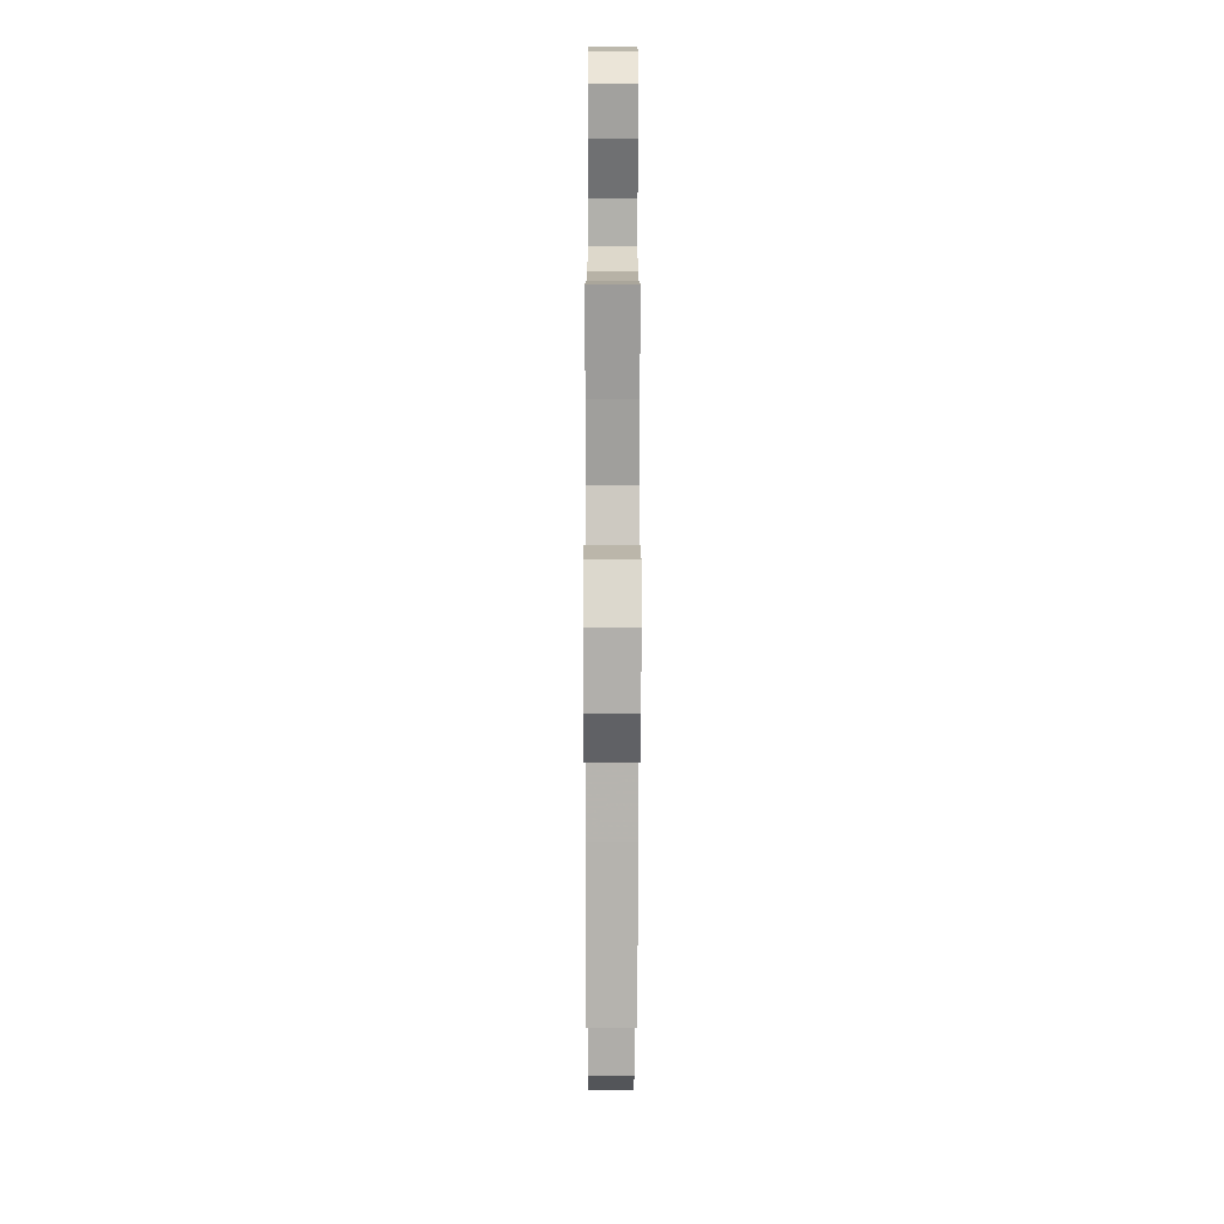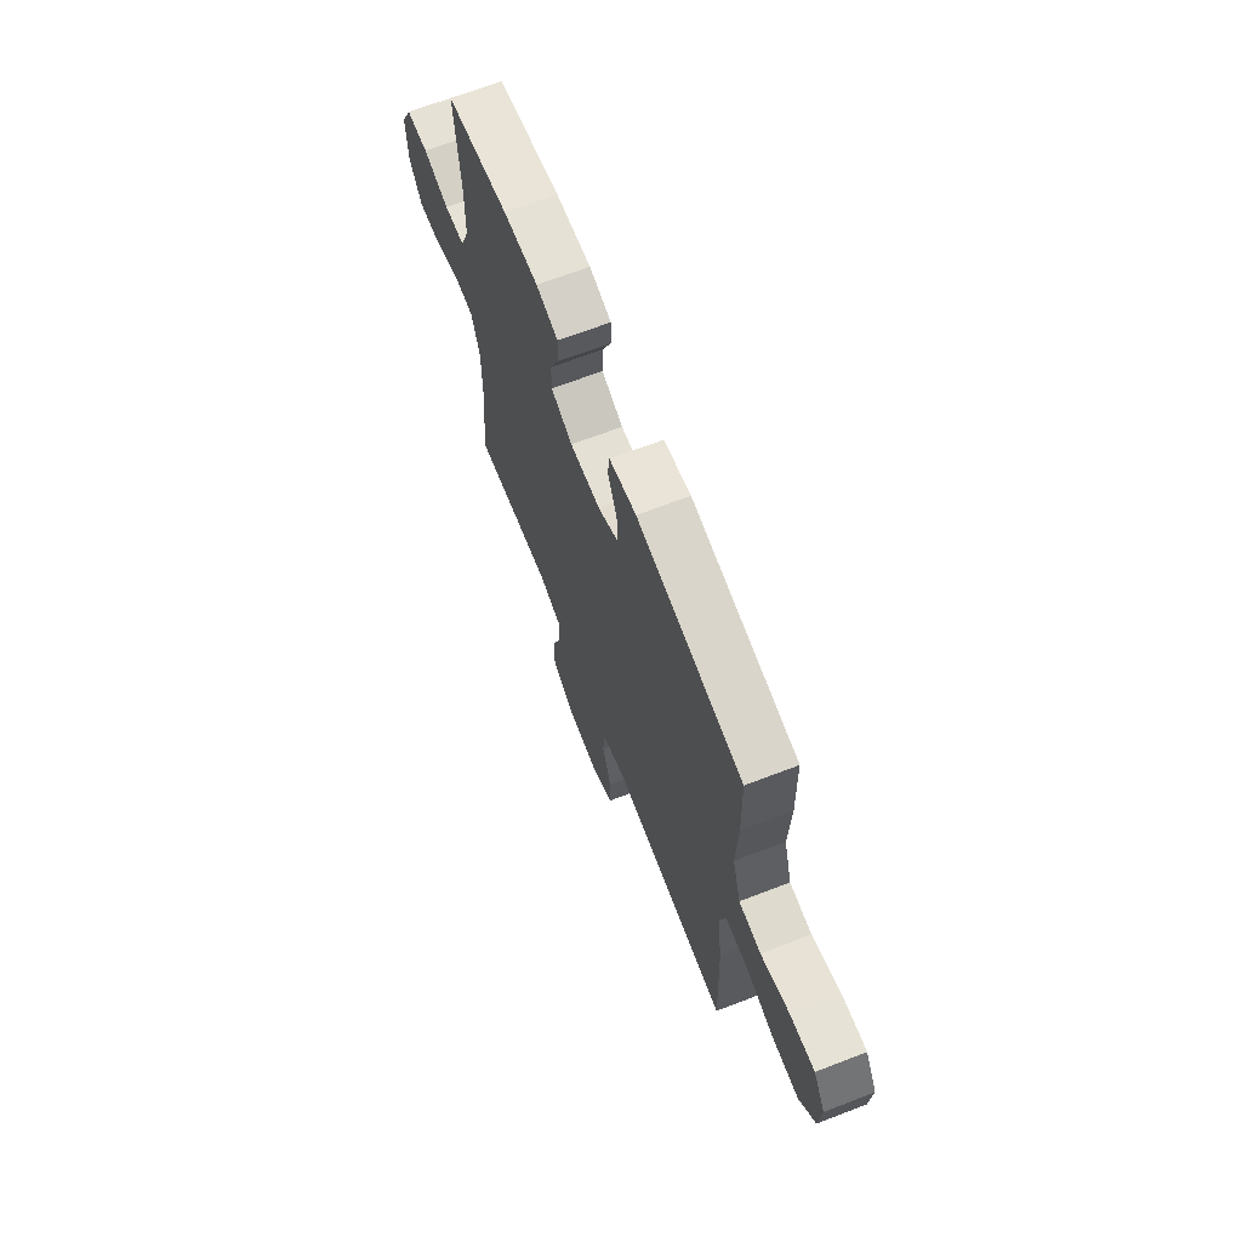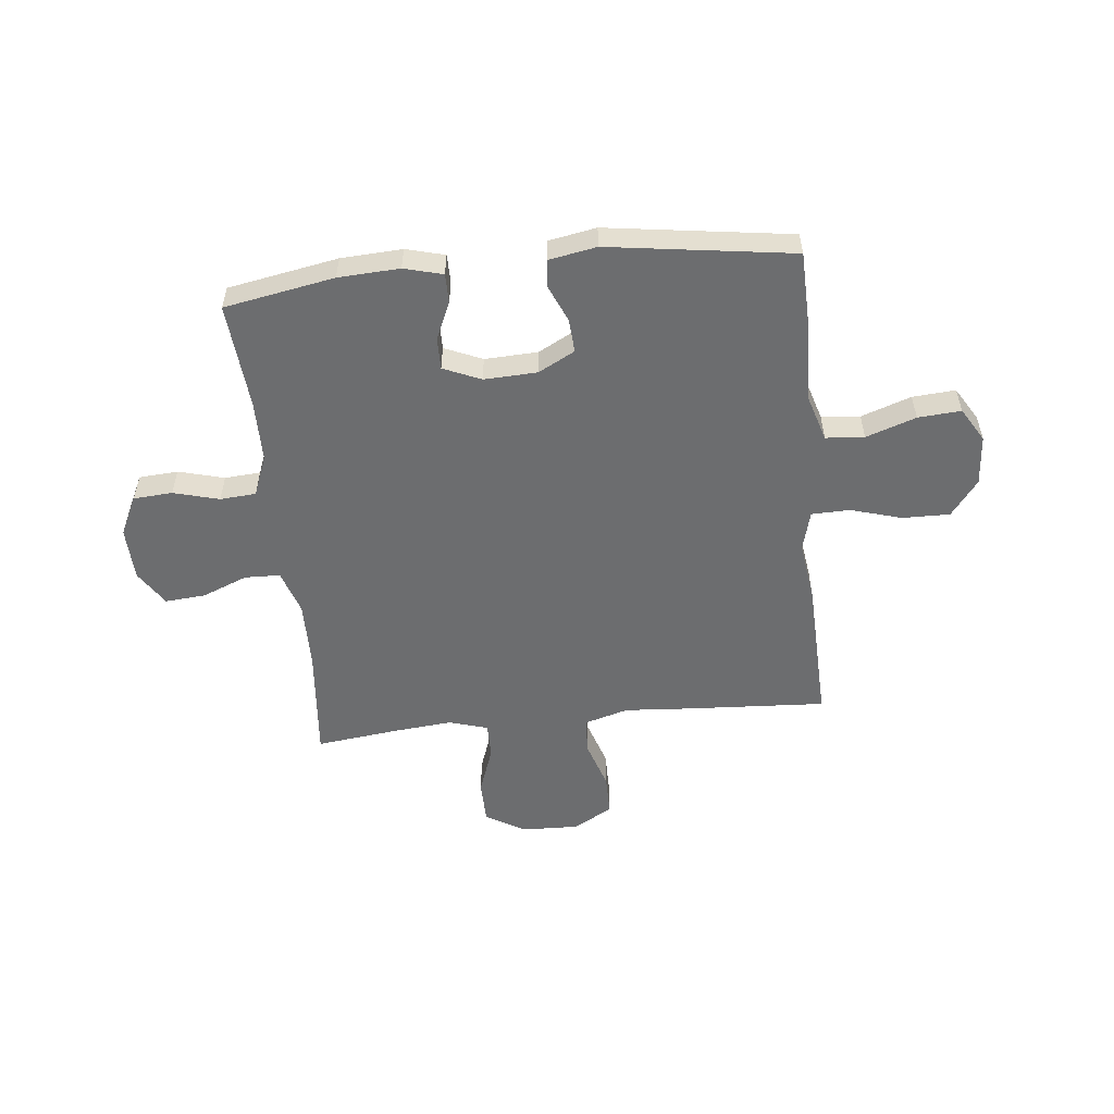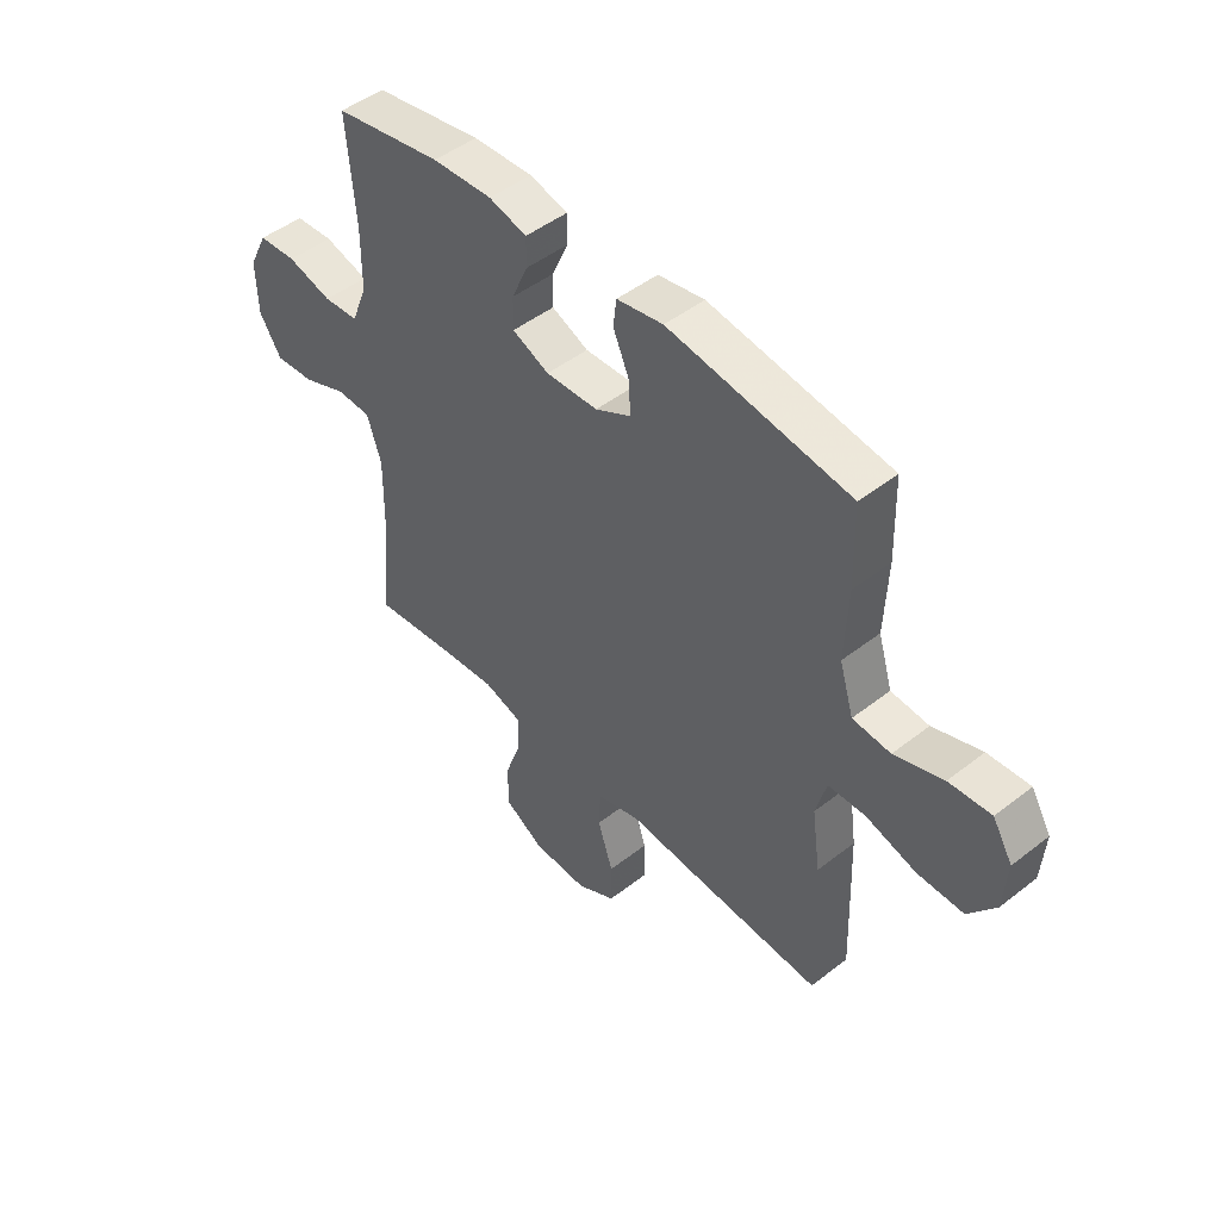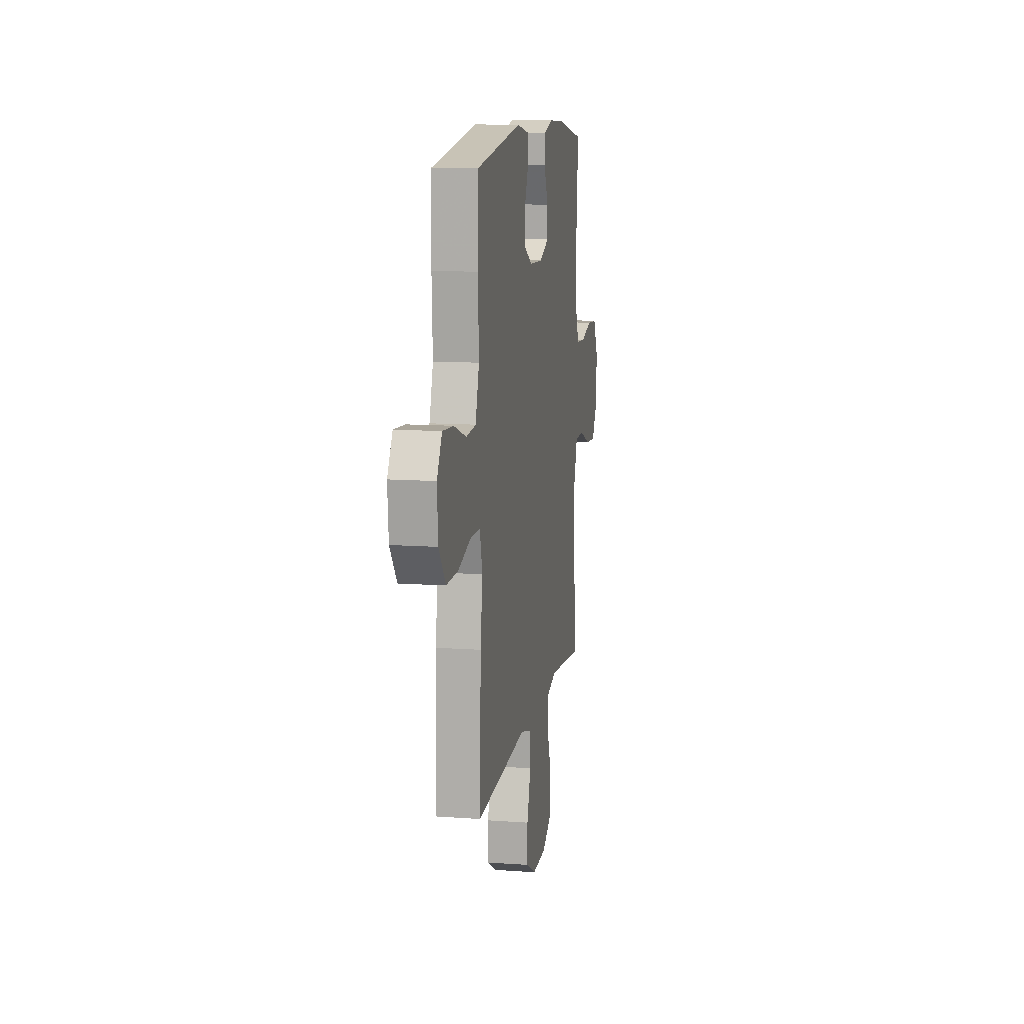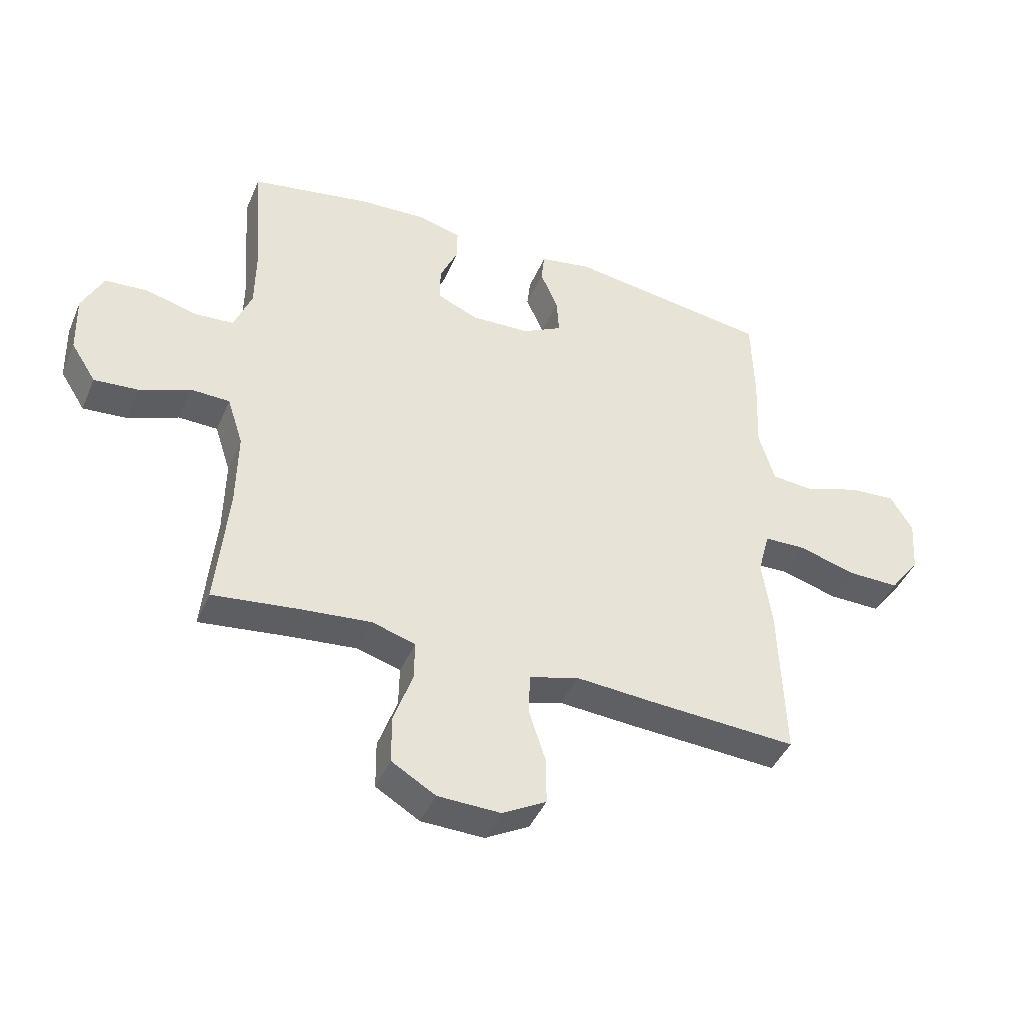
<metadata>
{"format":"obj","ext":"obj","renderer":"f3d","projection":"perspective","resolution":1024,"background":"white","views":[{"elev":-76.7,"azim":-90.1,"up":"+Z"},{"elev":67.2,"azim":68.9,"up":"+Z"},{"elev":-53.9,"azim":6.0,"up":"+Y"},{"elev":47.6,"azim":48.7,"up":"+Z"},{"elev":11.8,"azim":100.0,"up":"+Z"},{"elev":-43.0,"azim":-22.2,"up":"+Z"}]}
</metadata>
<code>
v -0.5 0.07 -0.5
v -0.48 0.07 -0.29
v -0.478 0.07 -0.16
v -0.505 0.07 -0.077
v -0.571 0.07 -0.075
v -0.656 0.07 -0.109
v -0.731 0.07 -0.115
v -0.773 0.07 -0.049
v -0.776 0.07 0.051
v -0.74 0.07 0.124
v -0.667 0.07 0.129
v -0.582 0.07 0.106
v -0.515 0.07 0.111
v -0.485 0.07 0.187
v -0.484 0.07 0.301
v -0.5 0.07 0.5
v -0.295 0.07 0.537
v -0.181 0.07 0.543
v -0.109 0.07 0.524
v -0.109 0.07 0.47
v -0.14 0.07 0.4
v -0.141 0.07 0.34
v -0.071 0.07 0.31
v 0.028 0.07 0.314
v 0.096 0.07 0.35
v 0.092 0.07 0.413
v 0.062 0.07 0.482
v 0.068 0.07 0.533
v 0.156 0.07 0.549
v 0.5 0.07 0.5
v 0.504 0.07 0.349
v 0.498 0.07 0.213
v 0.525 0.07 0.124
v 0.597 0.07 0.118
v 0.69 0.07 0.15
v 0.77 0.07 0.156
v 0.808 0.07 0.093
v 0.801 0.07 -0.001
v 0.75 0.07 -0.068
v 0.662 0.07 -0.067
v 0.566 0.07 -0.039
v 0.495 0.07 -0.041
v 0.475 0.07 -0.116
v 0.491 0.07 -0.231
v 0.5 0.07 -0.5
v 0.242 0.07 -0.485
v 0.116 0.07 -0.476
v 0.033 0.07 -0.5
v 0.03 0.07 -0.569
v 0.059 0.07 -0.659
v 0.059 0.07 -0.737
v -0.015 0.07 -0.778
v -0.121 0.07 -0.775
v -0.195 0.07 -0.731
v -0.196 0.07 -0.65
v -0.164 0.07 -0.56
v -0.163 0.07 -0.493
v -0.236 0.07 -0.471
v -0.351 0.07 -0.482
v -0.5 0 -0.5
v -0.48 0 -0.29
v -0.478 0 -0.16
v -0.505 0 -0.077
v -0.571 0 -0.075
v -0.656 0 -0.109
v -0.731 0 -0.115
v -0.773 0 -0.049
v -0.776 0 0.051
v -0.74 0 0.124
v -0.667 0 0.129
v -0.582 0 0.106
v -0.515 0 0.111
v -0.485 0 0.187
v -0.484 0 0.301
v -0.5 0 0.5
v -0.295 0 0.537
v -0.181 0 0.543
v -0.109 0 0.524
v -0.109 0 0.47
v -0.14 0 0.4
v -0.141 0 0.34
v -0.071 0 0.31
v 0.028 0 0.314
v 0.096 0 0.35
v 0.092 0 0.413
v 0.062 0 0.482
v 0.068 0 0.533
v 0.156 0 0.549
v 0.5 0 0.5
v 0.504 0 0.349
v 0.498 0 0.213
v 0.525 0 0.124
v 0.597 0 0.118
v 0.69 0 0.15
v 0.77 0 0.156
v 0.808 0 0.093
v 0.801 0 -0.001
v 0.75 0 -0.068
v 0.662 0 -0.067
v 0.566 0 -0.039
v 0.495 0 -0.041
v 0.475 0 -0.116
v 0.491 0 -0.231
v 0.5 0 -0.5
v 0.242 0 -0.485
v 0.116 0 -0.476
v 0.033 0 -0.5
v 0.03 0 -0.569
v 0.059 0 -0.659
v 0.059 0 -0.737
v -0.015 0 -0.778
v -0.121 0 -0.775
v -0.195 0 -0.731
v -0.196 0 -0.65
v -0.164 0 -0.56
v -0.163 0 -0.493
v -0.236 0 -0.471
v -0.351 0 -0.482
f 53 54 55 56
f 53 56 57
f 52 53 57
f 49 50 51 52
f 48 49 52 57
f 47 48 57 58
f 43 44 45 46
f 42 43 46 47
f 38 39 40 41
f 38 41 42
f 37 38 42
f 34 35 36 37
f 33 34 37 42
f 32 33 42 47
f 26 27 28 29
f 25 26 29 30
f 24 25 30 31
f 18 19 20 21
f 18 21 22
f 15 16 17 18
f 14 15 18 22
f 13 14 22 23
f 9 10 11 12
f 9 12 13
f 8 9 13
f 5 6 7 8
f 4 5 8 13
f 3 4 13 23
f 59 1 2
f 58 59 2 3
f 24 31 32 47
f 24 47 58
f 3 23 24 58
f 115 114 113 112
f 116 115 112
f 116 112 111
f 111 110 109 108
f 116 111 108 107
f 117 116 107 106
f 105 104 103 102
f 106 105 102 101
f 100 99 98 97
f 101 100 97
f 101 97 96
f 96 95 94 93
f 101 96 93 92
f 106 101 92 91
f 88 87 86 85
f 89 88 85 84
f 90 89 84 83
f 80 79 78 77
f 81 80 77
f 77 76 75 74
f 81 77 74 73
f 82 81 73 72
f 71 70 69 68
f 72 71 68
f 72 68 67
f 67 66 65 64
f 72 67 64 63
f 82 72 63 62
f 61 60 118
f 62 61 118 117
f 106 91 90 83
f 117 106 83
f 117 83 82 62
f 1 60 61 2
f 2 61 62 3
f 3 62 63 4
f 4 63 64 5
f 5 64 65 6
f 6 65 66 7
f 7 66 67 8
f 8 67 68 9
f 9 68 69 10
f 10 69 70 11
f 11 70 71 12
f 12 71 72 13
f 13 72 73 14
f 14 73 74 15
f 15 74 75 16
f 16 75 76 17
f 17 76 77 18
f 18 77 78 19
f 19 78 79 20
f 20 79 80 21
f 21 80 81 22
f 22 81 82 23
f 23 82 83 24
f 24 83 84 25
f 25 84 85 26
f 26 85 86 27
f 27 86 87 28
f 28 87 88 29
f 29 88 89 30
f 30 89 90 31
f 31 90 91 32
f 32 91 92 33
f 33 92 93 34
f 34 93 94 35
f 35 94 95 36
f 36 95 96 37
f 37 96 97 38
f 38 97 98 39
f 39 98 99 40
f 40 99 100 41
f 41 100 101 42
f 42 101 102 43
f 43 102 103 44
f 44 103 104 45
f 45 104 105 46
f 46 105 106 47
f 47 106 107 48
f 48 107 108 49
f 49 108 109 50
f 50 109 110 51
f 51 110 111 52
f 52 111 112 53
f 53 112 113 54
f 54 113 114 55
f 55 114 115 56
f 56 115 116 57
f 57 116 117 58
f 58 117 118 59
f 59 118 60 1

</code>
